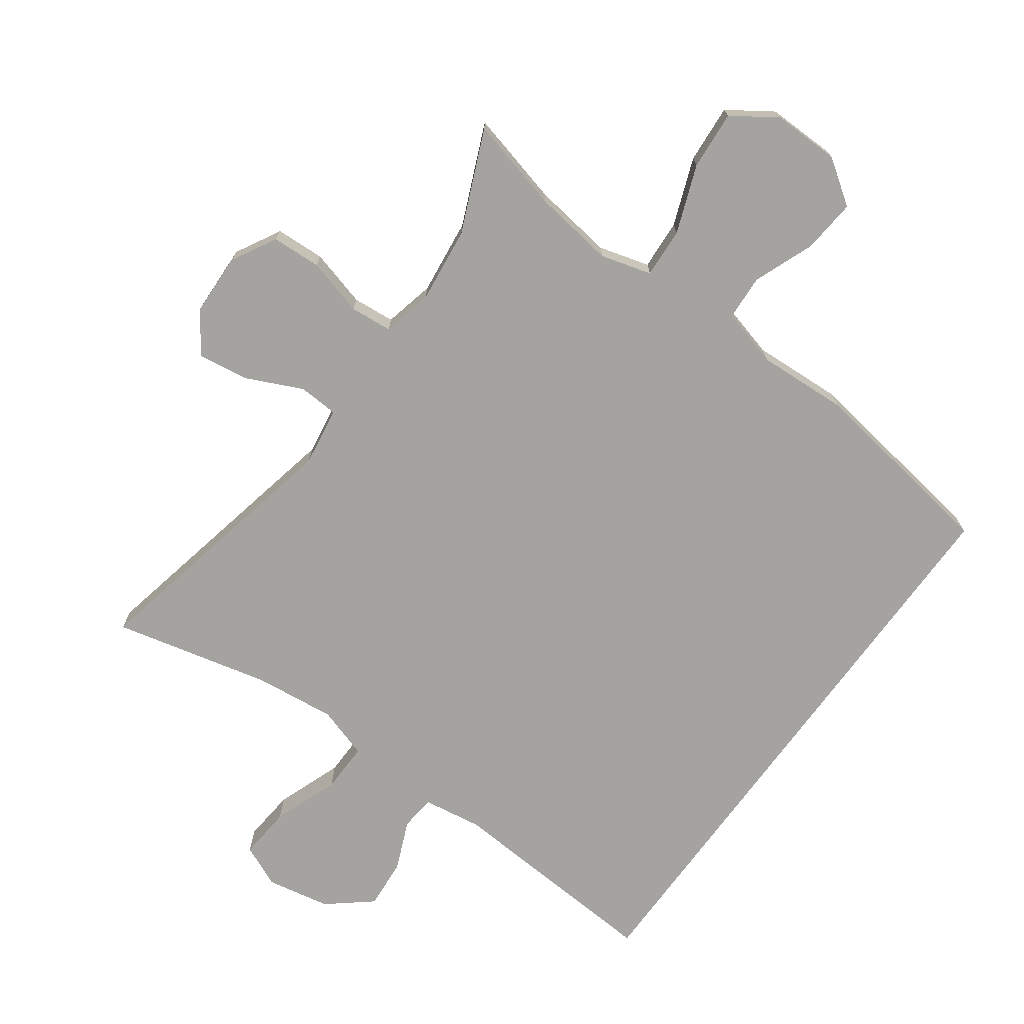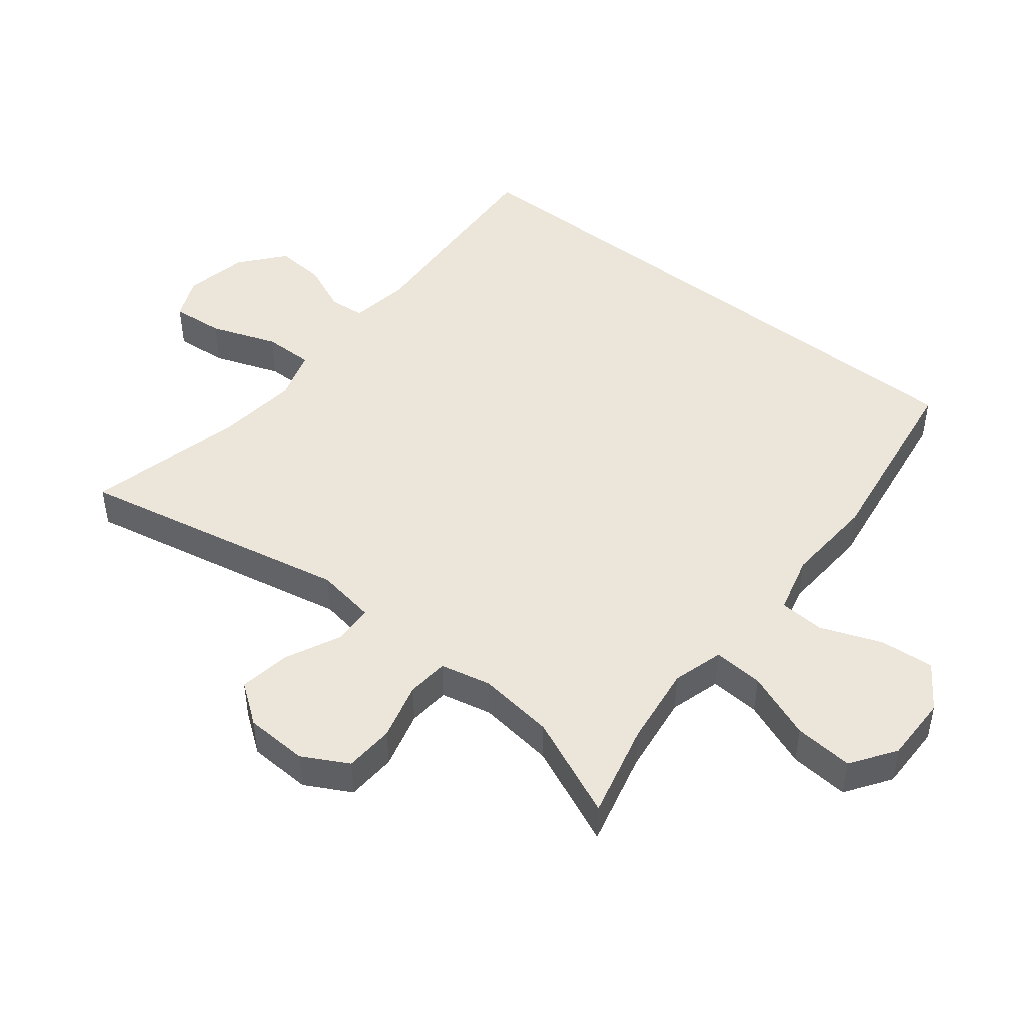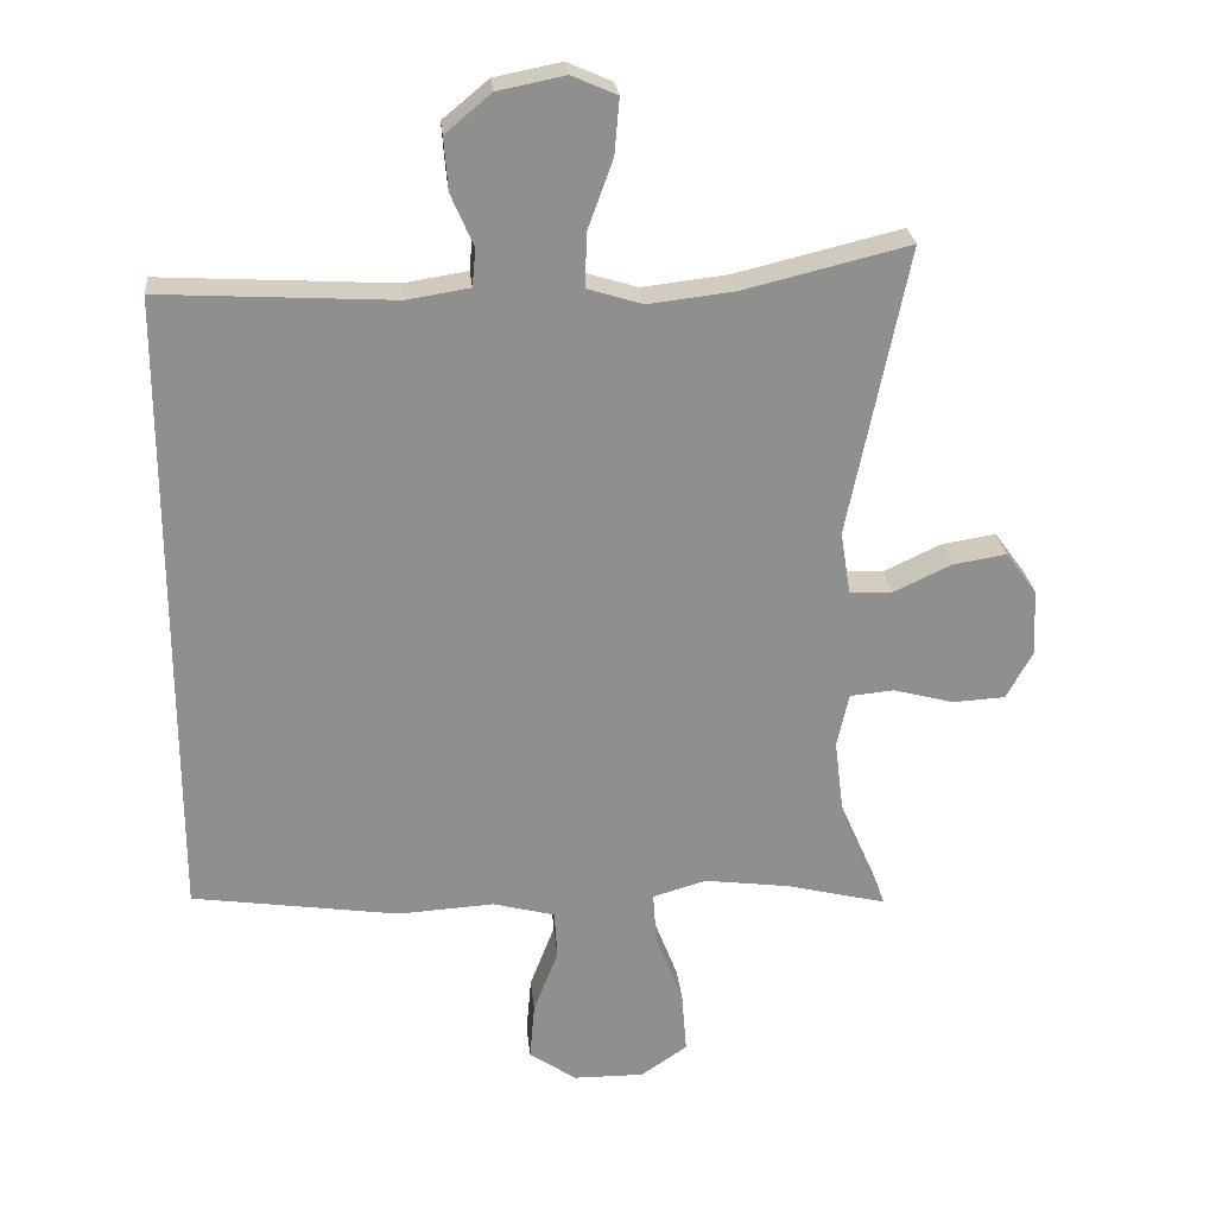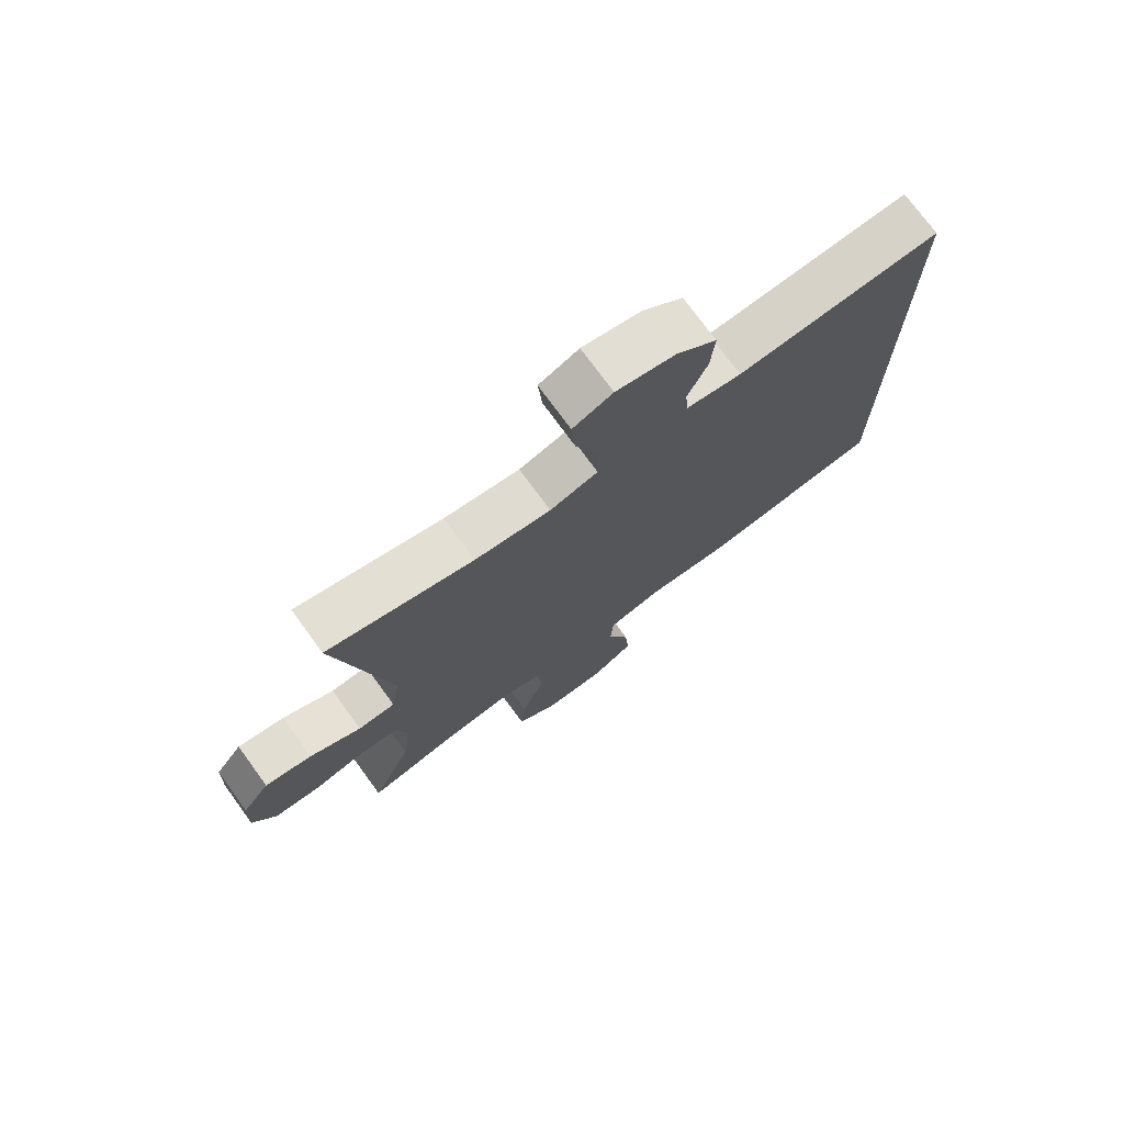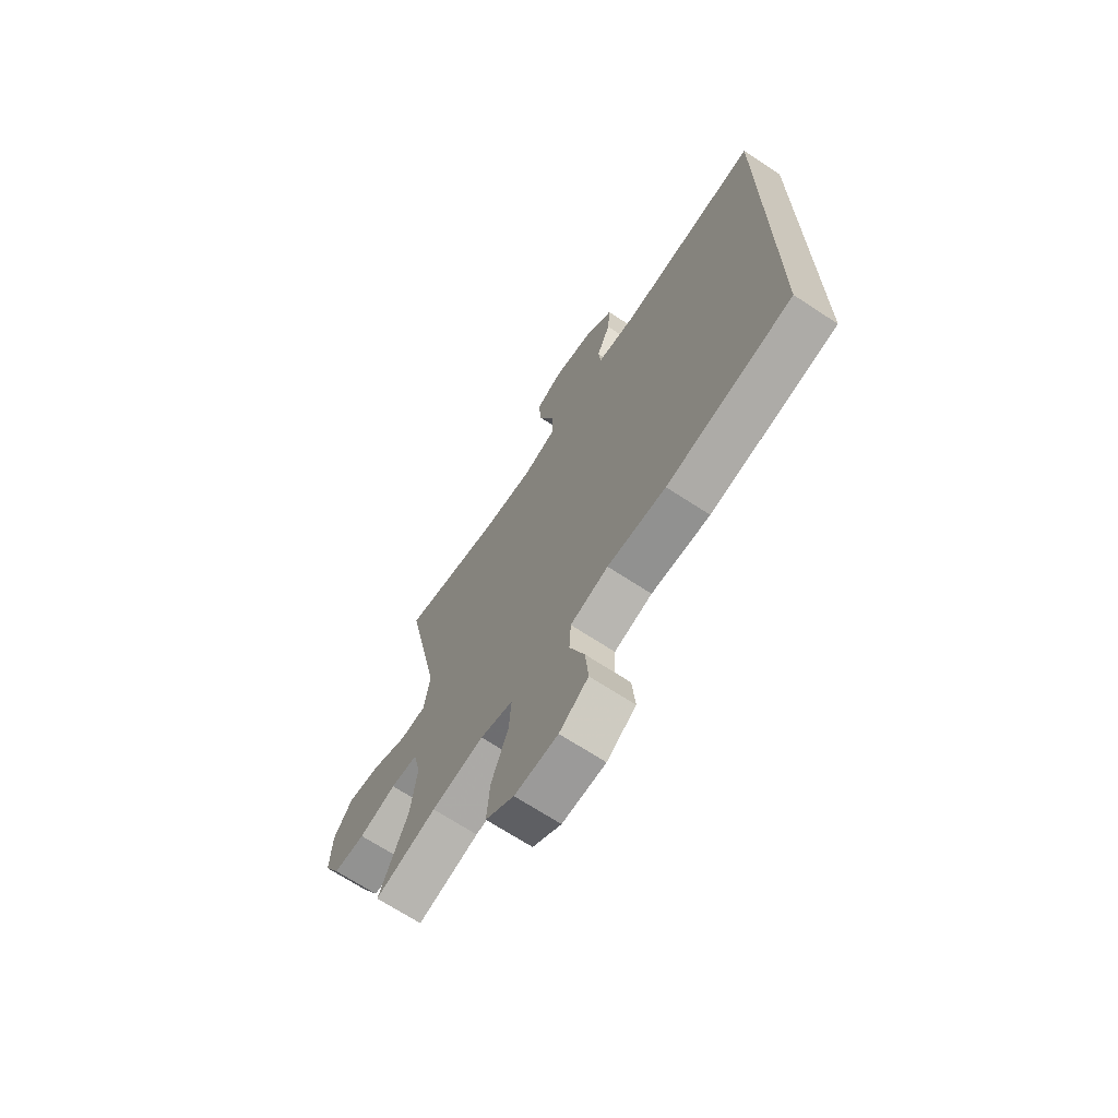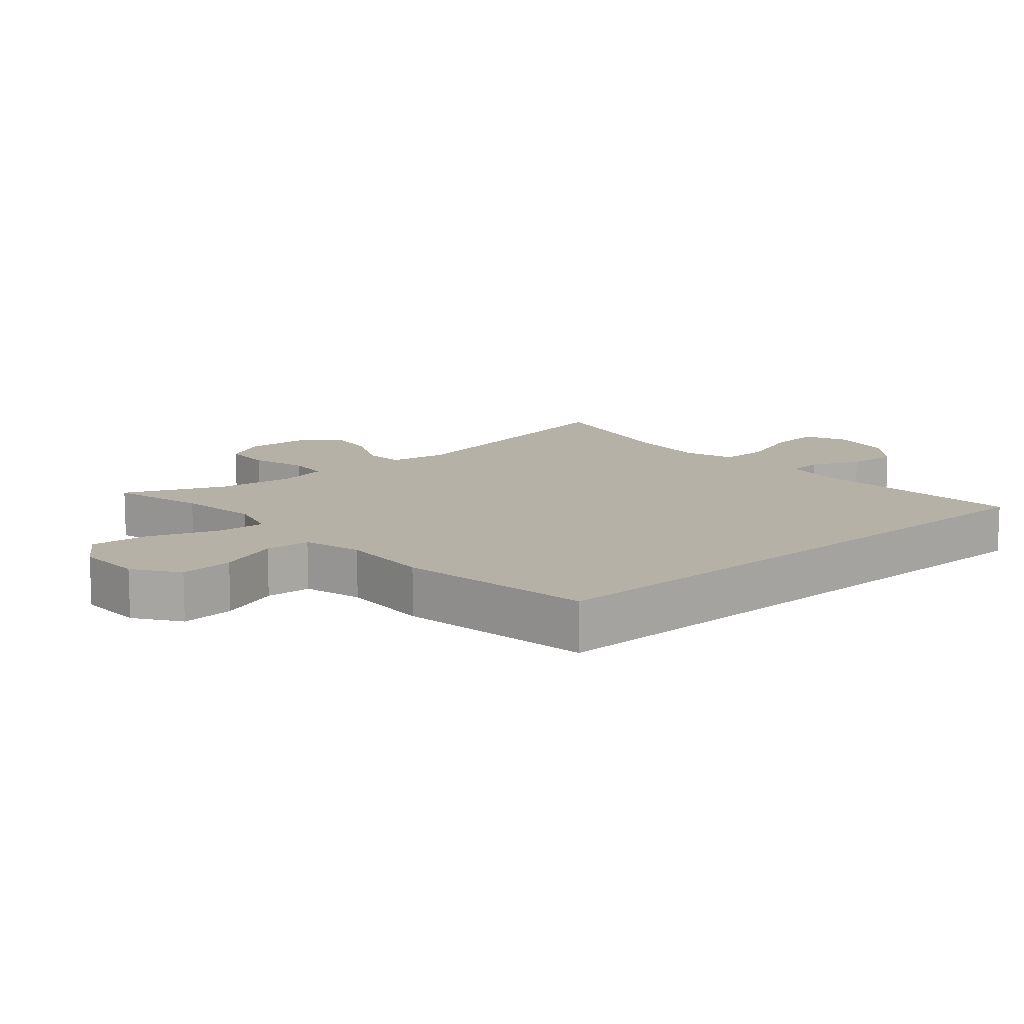
<metadata>
{"format":"obj","ext":"obj","renderer":"f3d","projection":"perspective","resolution":1024,"background":"white","views":[{"elev":-72.9,"azim":143.8,"up":"+Y"},{"elev":46.9,"azim":128.5,"up":"+Y"},{"elev":25.2,"azim":-5.6,"up":"+Z"},{"elev":74.5,"azim":143.9,"up":"+Z"},{"elev":-69.0,"azim":-123.3,"up":"+Z"},{"elev":12.1,"azim":-131.5,"up":"+Y"}]}
</metadata>
<code>
v 0.5 0.07 -0.5
v 0.358 0.07 -0.465
v 0.237 0.07 -0.449
v 0.161 0.07 -0.471
v 0.166 0.07 -0.546
v 0.205 0.07 -0.647
v 0.212 0.07 -0.735
v 0.146 0.07 -0.78
v 0.046 0.07 -0.779
v -0.021 0.07 -0.733
v -0.014 0.07 -0.652
v 0.021 0.07 -0.561
v 0.017 0.07 -0.493
v -0.071 0.07 -0.47
v -0.207 0.07 -0.478
v -0.5 0.07 -0.435
v -0.5 0.07 0.464
v -0.17 0.07 0.445
v -0.081 0.07 0.459
v -0.076 0.07 0.512
v -0.108 0.07 0.586
v -0.114 0.07 0.661
v -0.049 0.07 0.715
v 0.046 0.07 0.734
v 0.11 0.07 0.706
v 0.103 0.07 0.627
v 0.067 0.07 0.528
v 0.066 0.07 0.453
v 0.143 0.07 0.429
v 0.265 0.07 0.443
v 0.5 0.07 0.5
v 0.416 0.07 0.091
v 0.43 0.07 0.002
v 0.49 0.07 -0.001
v 0.573 0.07 0.038
v 0.649 0.07 0.05
v 0.693 0.07 -0.01
v 0.697 0.07 -0.104
v 0.66 0.07 -0.172
v 0.586 0.07 -0.176
v 0.5 0.07 -0.153
v 0.437 0.07 -0.159
v 0.42 0.07 -0.235
v 0.434 0.07 -0.349
v 0.5 0 -0.5
v 0.358 0 -0.465
v 0.237 0 -0.449
v 0.161 0 -0.471
v 0.166 0 -0.546
v 0.205 0 -0.647
v 0.212 0 -0.735
v 0.146 0 -0.78
v 0.046 0 -0.779
v -0.021 0 -0.733
v -0.014 0 -0.652
v 0.021 0 -0.561
v 0.017 0 -0.493
v -0.071 0 -0.47
v -0.207 0 -0.478
v -0.5 0 -0.435
v -0.5 0 0.464
v -0.17 0 0.445
v -0.081 0 0.459
v -0.076 0 0.512
v -0.108 0 0.586
v -0.114 0 0.661
v -0.049 0 0.715
v 0.046 0 0.734
v 0.11 0 0.706
v 0.103 0 0.627
v 0.067 0 0.528
v 0.066 0 0.453
v 0.143 0 0.429
v 0.265 0 0.443
v 0.5 0 0.5
v 0.416 0 0.091
v 0.43 0 0.002
v 0.49 0 -0.001
v 0.573 0 0.038
v 0.649 0 0.05
v 0.693 0 -0.01
v 0.697 0 -0.104
v 0.66 0 -0.172
v 0.586 0 -0.176
v 0.5 0 -0.153
v 0.437 0 -0.159
v 0.42 0 -0.235
v 0.434 0 -0.349
f 38 39 40 41
f 38 41 42
f 37 38 42
f 34 35 36 37
f 34 37 42
f 33 34 42
f 32 33 42 43
f 30 31 32
f 29 30 32 43
f 24 25 26 27
f 24 27 28
f 23 24 28
f 20 21 22 23
f 19 20 23 28
f 18 19 28 29
f 14 15 16 17
f 13 14 17 18
f 9 10 11 12
f 9 12 13
f 8 9 13
f 5 6 7 8
f 4 5 8 13
f 3 4 13 18
f 44 1 2
f 18 29 43 44
f 2 3 18 44
f 85 84 83 82
f 86 85 82
f 86 82 81
f 81 80 79 78
f 86 81 78
f 86 78 77
f 87 86 77 76
f 76 75 74
f 87 76 74 73
f 71 70 69 68
f 72 71 68
f 72 68 67
f 67 66 65 64
f 72 67 64 63
f 73 72 63 62
f 61 60 59 58
f 62 61 58 57
f 56 55 54 53
f 57 56 53
f 57 53 52
f 52 51 50 49
f 57 52 49 48
f 62 57 48 47
f 46 45 88
f 88 87 73 62
f 88 62 47 46
f 1 45 46 2
f 2 46 47 3
f 3 47 48 4
f 4 48 49 5
f 5 49 50 6
f 6 50 51 7
f 7 51 52 8
f 8 52 53 9
f 9 53 54 10
f 10 54 55 11
f 11 55 56 12
f 12 56 57 13
f 13 57 58 14
f 14 58 59 15
f 15 59 60 16
f 16 60 61 17
f 17 61 62 18
f 18 62 63 19
f 19 63 64 20
f 20 64 65 21
f 21 65 66 22
f 22 66 67 23
f 23 67 68 24
f 24 68 69 25
f 25 69 70 26
f 26 70 71 27
f 27 71 72 28
f 28 72 73 29
f 29 73 74 30
f 30 74 75 31
f 31 75 76 32
f 32 76 77 33
f 33 77 78 34
f 34 78 79 35
f 35 79 80 36
f 36 80 81 37
f 37 81 82 38
f 38 82 83 39
f 39 83 84 40
f 40 84 85 41
f 41 85 86 42
f 42 86 87 43
f 43 87 88 44
f 44 88 45 1

</code>
